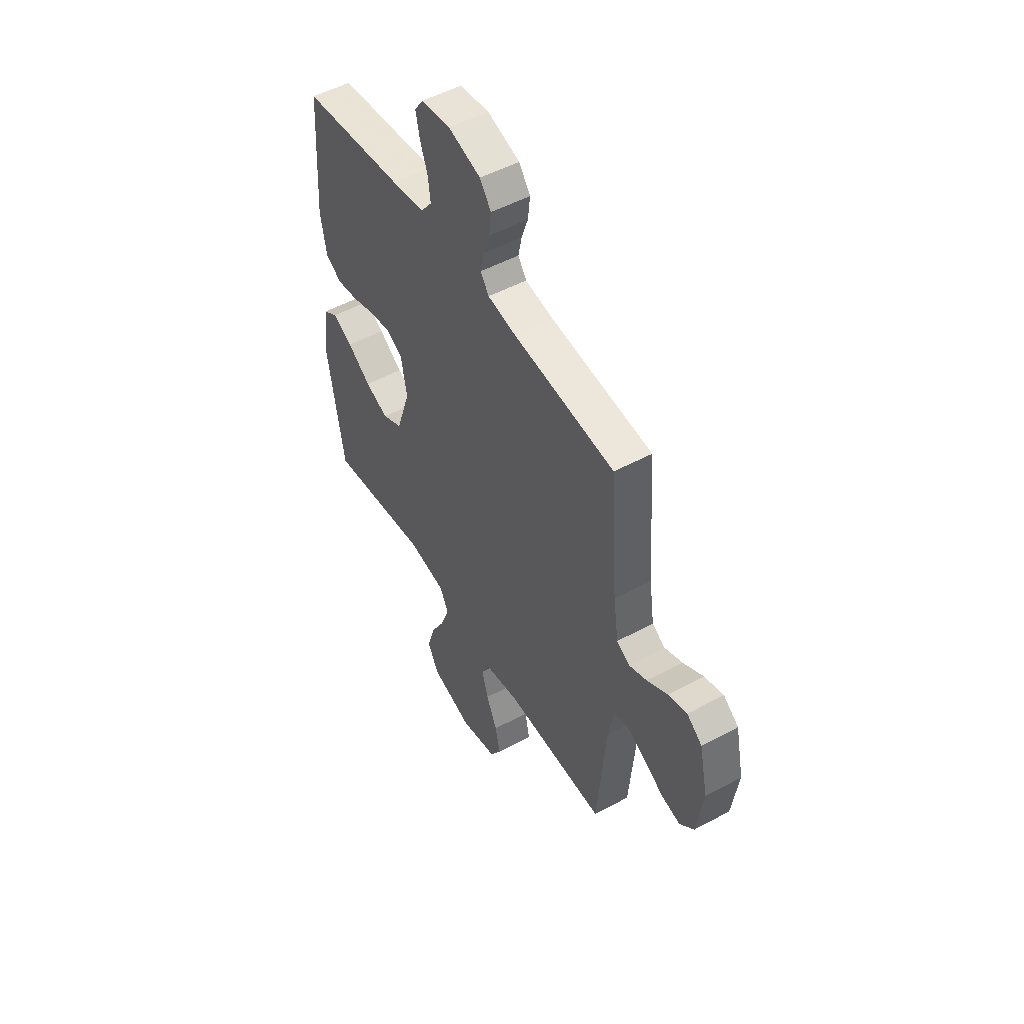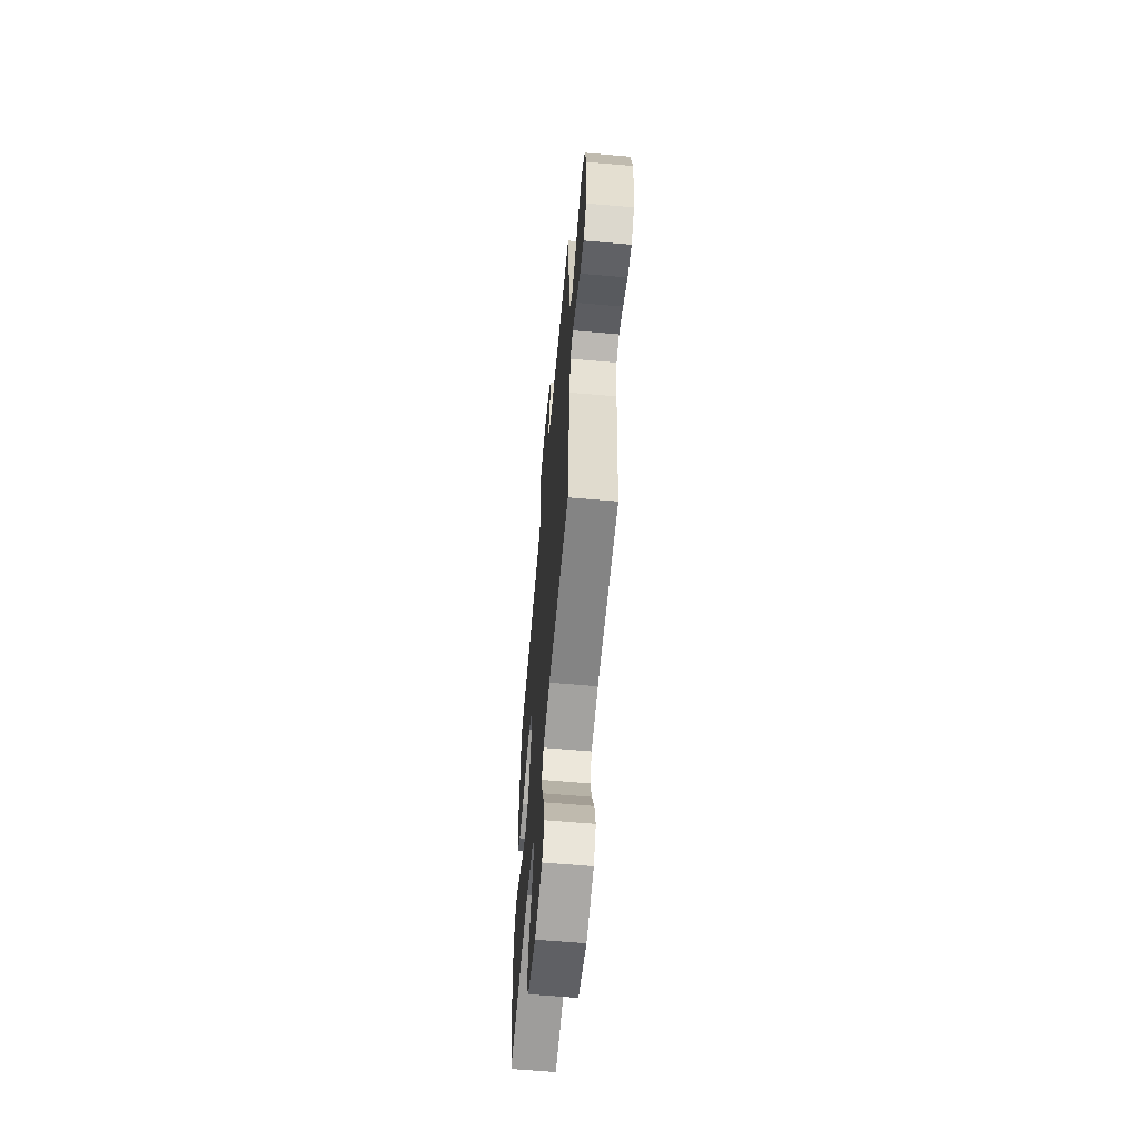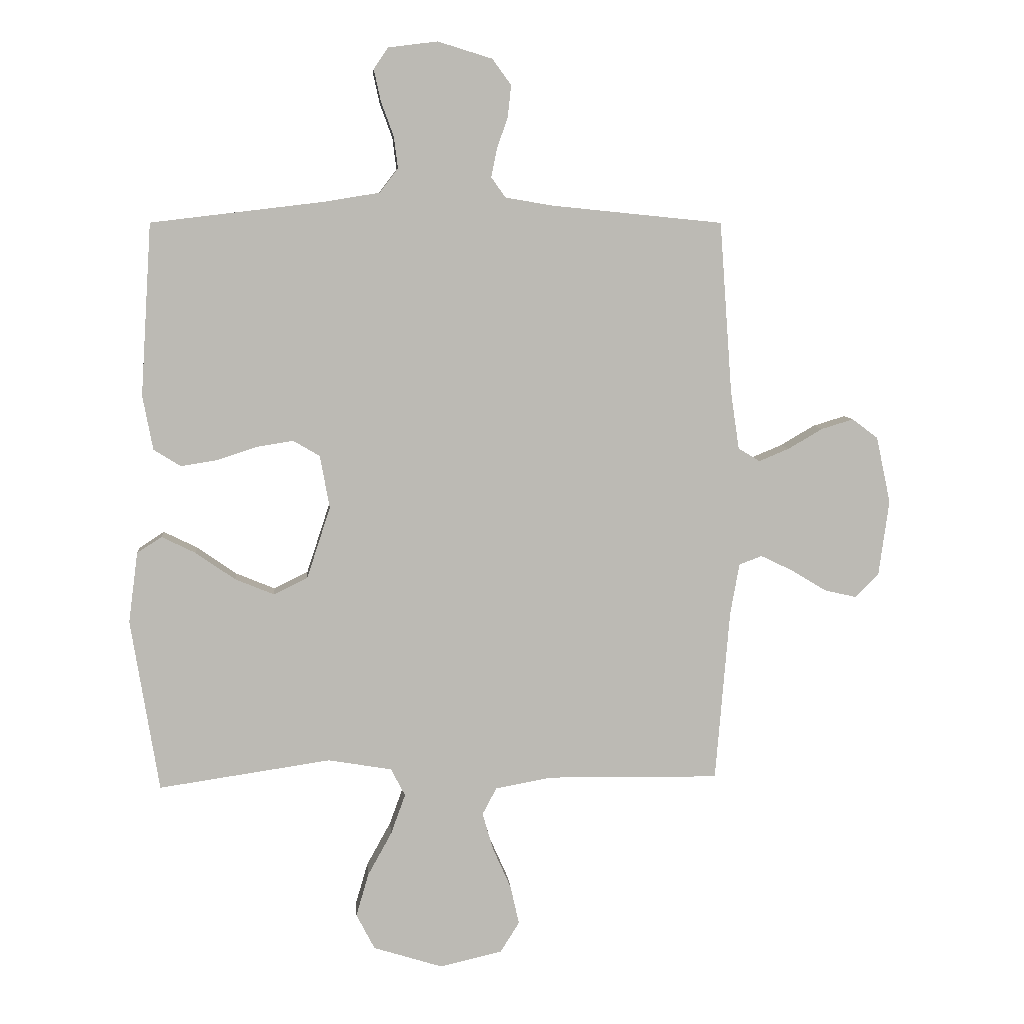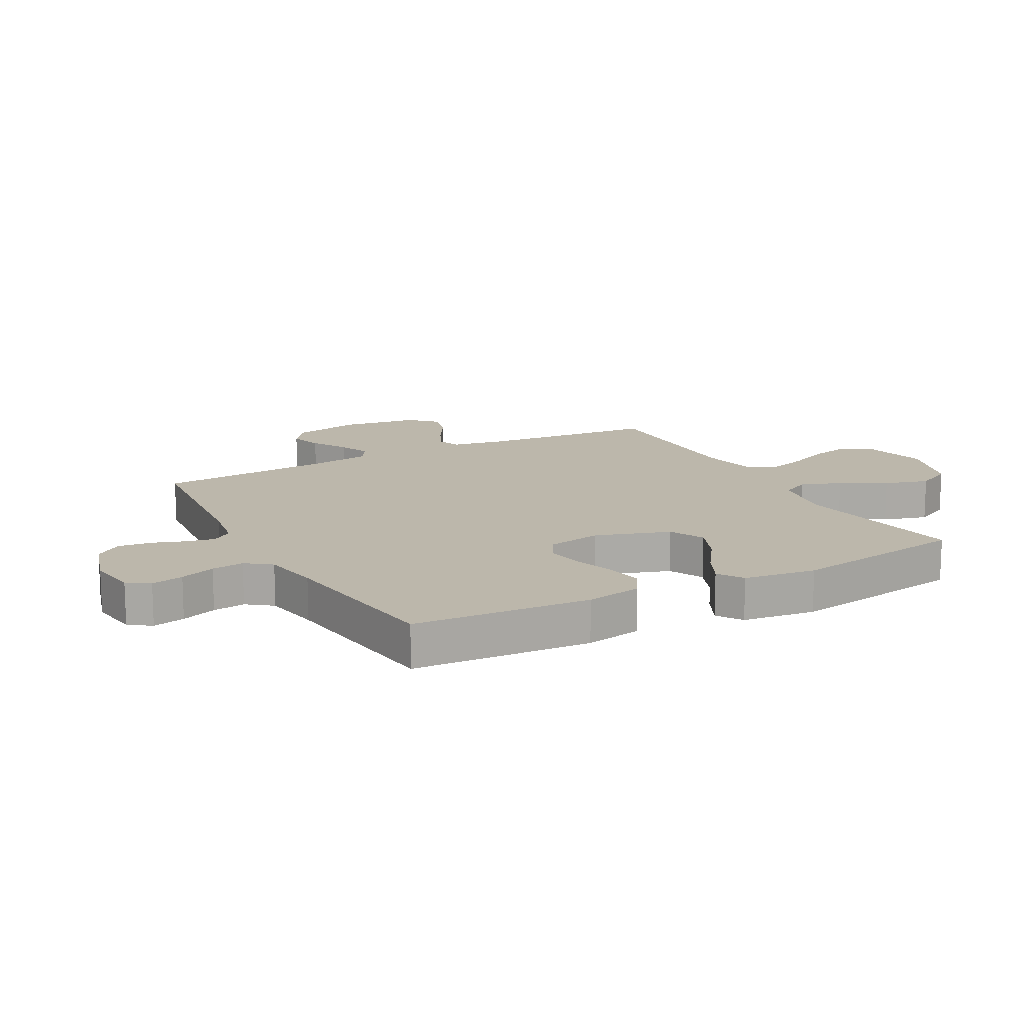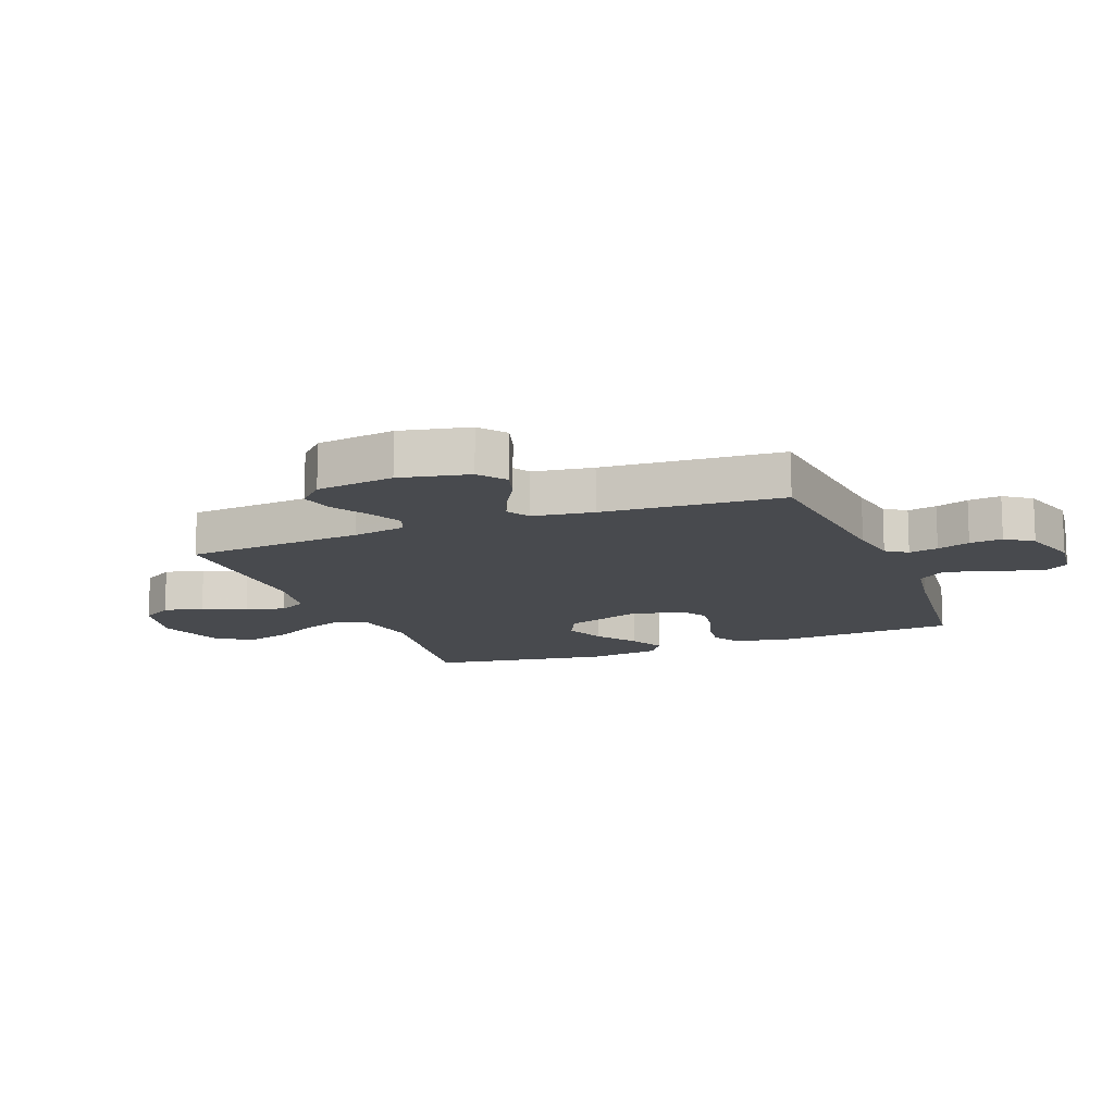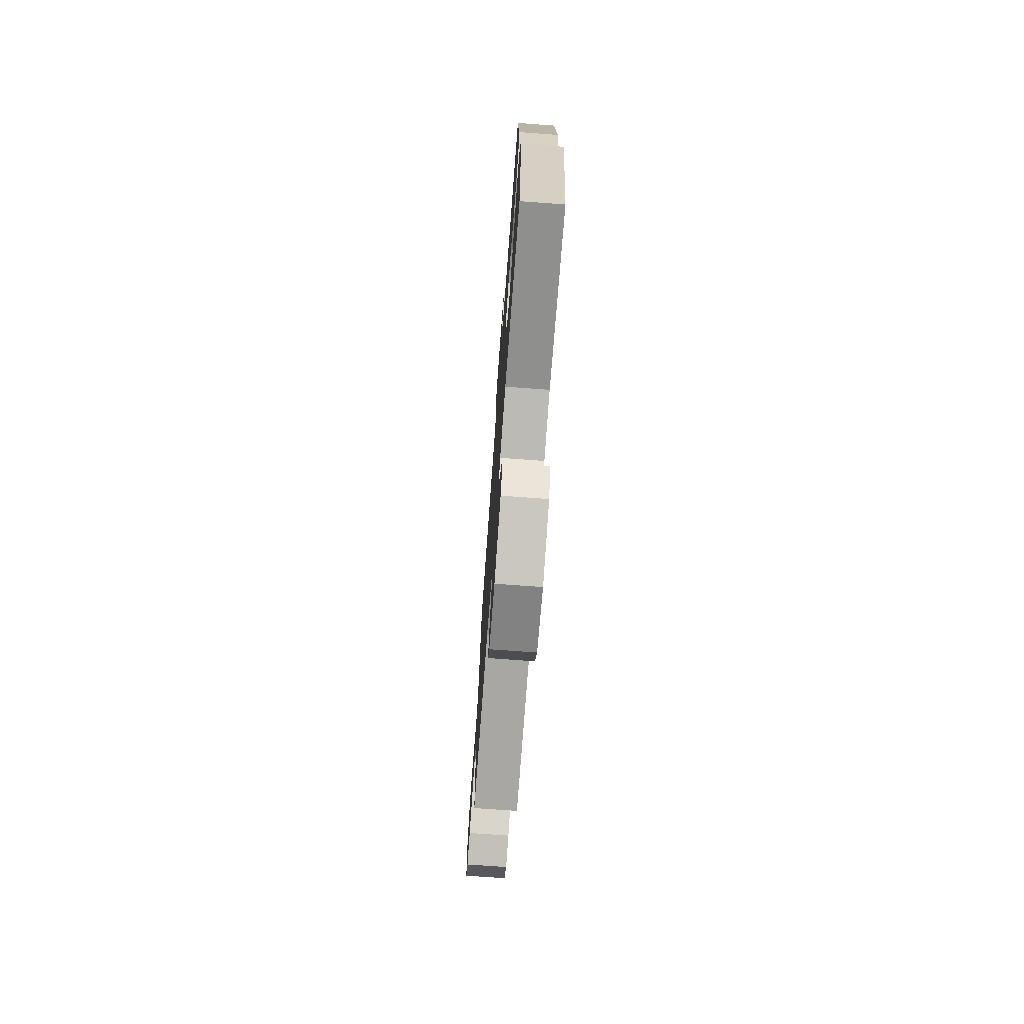
<metadata>
{"format":"obj","ext":"obj","renderer":"f3d","projection":"perspective","resolution":1024,"background":"white","views":[{"elev":51.2,"azim":-120.4,"up":"+Z"},{"elev":-62.1,"azim":-95.1,"up":"+Z"},{"elev":6.9,"azim":175.0,"up":"+Z"},{"elev":14.5,"azim":61.5,"up":"+Y"},{"elev":-13.3,"azim":-68.6,"up":"+Y"},{"elev":-73.7,"azim":85.8,"up":"+Z"}]}
</metadata>
<code>
v -0.5 0.07 0.5
v -0.2 0.07 0.53
v -0.118 0.07 0.544
v -0.093 0.07 0.579
v -0.103 0.07 0.628
v -0.122 0.07 0.683
v -0.128 0.07 0.738
v -0.095 0.07 0.783
v 0 0.07 0.812
v 0.086 0.07 0.801
v 0.111 0.07 0.764
v 0.099 0.07 0.709
v 0.077 0.07 0.649
v 0.07 0.07 0.594
v 0.102 0.07 0.552
v 0.2 0.07 0.536
v 0.5 0.07 0.5
v 0.519 0.07 0.2
v 0.501 0.07 0.105
v 0.454 0.07 0.076
v 0.39 0.07 0.086
v 0.32 0.07 0.109
v 0.257 0.07 0.119
v 0.211 0.07 0.092
v 0.194 0.07 0
v 0.235 0.07 -0.125
v 0.294 0.07 -0.154
v 0.362 0.07 -0.126
v 0.431 0.07 -0.078
v 0.49 0.07 -0.049
v 0.533 0.07 -0.077
v 0.549 0.07 -0.2
v 0.5 0.07 -0.5
v 0.2 0.07 -0.456
v 0.089 0.07 -0.475
v 0.064 0.07 -0.523
v 0.089 0.07 -0.592
v 0.131 0.07 -0.668
v 0.153 0.07 -0.743
v 0.121 0.07 -0.805
v 0 0.07 -0.843
v -0.109 0.07 -0.818
v -0.142 0.07 -0.765
v -0.127 0.07 -0.698
v -0.095 0.07 -0.626
v -0.076 0.07 -0.561
v -0.101 0.07 -0.514
v -0.2 0.07 -0.496
v -0.5 0.07 -0.5
v -0.525 0.07 -0.2
v -0.541 0.07 -0.111
v -0.581 0.07 -0.096
v -0.637 0.07 -0.123
v -0.698 0.07 -0.16
v -0.754 0.07 -0.173
v -0.796 0.07 -0.131
v -0.814 0.07 0
v -0.789 0.07 0.116
v -0.744 0.07 0.15
v -0.688 0.07 0.133
v -0.628 0.07 0.098
v -0.575 0.07 0.076
v -0.537 0.07 0.099
v -0.522 0.07 0.2
v -0.5 0 0.5
v -0.2 0 0.53
v -0.118 0 0.544
v -0.093 0 0.579
v -0.103 0 0.628
v -0.122 0 0.683
v -0.128 0 0.738
v -0.095 0 0.783
v 0 0 0.812
v 0.086 0 0.801
v 0.111 0 0.764
v 0.099 0 0.709
v 0.077 0 0.649
v 0.07 0 0.594
v 0.102 0 0.552
v 0.2 0 0.536
v 0.5 0 0.5
v 0.519 0 0.2
v 0.501 0 0.105
v 0.454 0 0.076
v 0.39 0 0.086
v 0.32 0 0.109
v 0.257 0 0.119
v 0.211 0 0.092
v 0.194 0 0
v 0.235 0 -0.125
v 0.294 0 -0.154
v 0.362 0 -0.126
v 0.431 0 -0.078
v 0.49 0 -0.049
v 0.533 0 -0.077
v 0.549 0 -0.2
v 0.5 0 -0.5
v 0.2 0 -0.456
v 0.089 0 -0.475
v 0.064 0 -0.523
v 0.089 0 -0.592
v 0.131 0 -0.668
v 0.153 0 -0.743
v 0.121 0 -0.805
v 0 0 -0.843
v -0.109 0 -0.818
v -0.142 0 -0.765
v -0.127 0 -0.698
v -0.095 0 -0.626
v -0.076 0 -0.561
v -0.101 0 -0.514
v -0.2 0 -0.496
v -0.5 0 -0.5
v -0.525 0 -0.2
v -0.541 0 -0.111
v -0.581 0 -0.096
v -0.637 0 -0.123
v -0.698 0 -0.16
v -0.754 0 -0.173
v -0.796 0 -0.131
v -0.814 0 0
v -0.789 0 0.116
v -0.744 0 0.15
v -0.688 0 0.133
v -0.628 0 0.098
v -0.575 0 0.076
v -0.537 0 0.099
v -0.522 0 0.2
f 59 60 61
f 58 59 61
f 57 58 61
f 56 57 61
f 55 56 61
f 54 55 61
f 53 54 61
f 52 53 61 62
f 51 52 62 63
f 48 49 50
f 51 63 64
f 50 51 64
f 48 50 64
f 47 48 64
f 43 44 45
f 42 43 45
f 41 42 45
f 40 41 45
f 39 40 45
f 38 39 45
f 37 38 45
f 36 37 45 46
f 35 36 46 47
f 32 33 34
f 31 32 34
f 30 31 34
f 29 30 34
f 28 29 34
f 27 28 34 35
f 35 47 64
f 27 35 64
f 26 27 64
f 20 21 22
f 19 20 22
f 18 19 22
f 17 18 22
f 16 17 22
f 15 16 22 23
f 14 15 23 24
f 11 12 13
f 10 11 13
f 9 10 13
f 8 9 13
f 7 8 13
f 6 7 13
f 5 6 13
f 4 5 13 14
f 14 24 25
f 4 14 25
f 3 4 25
f 64 1 2
f 25 26 64
f 3 25 64
f 2 3 64
f 125 124 123
f 125 123 122
f 125 122 121
f 125 121 120
f 125 120 119
f 125 119 118
f 125 118 117
f 126 125 117 116
f 127 126 116 115
f 114 113 112
f 128 127 115
f 128 115 114
f 128 114 112
f 128 112 111
f 109 108 107
f 109 107 106
f 109 106 105
f 109 105 104
f 109 104 103
f 109 103 102
f 109 102 101
f 110 109 101 100
f 111 110 100 99
f 98 97 96
f 98 96 95
f 98 95 94
f 98 94 93
f 98 93 92
f 99 98 92 91
f 128 111 99
f 128 99 91
f 128 91 90
f 86 85 84
f 86 84 83
f 86 83 82
f 86 82 81
f 86 81 80
f 87 86 80 79
f 88 87 79 78
f 77 76 75
f 77 75 74
f 77 74 73
f 77 73 72
f 77 72 71
f 77 71 70
f 77 70 69
f 78 77 69 68
f 89 88 78
f 89 78 68
f 89 68 67
f 66 65 128
f 128 90 89
f 128 89 67
f 128 67 66
f 1 65 66 2
f 2 66 67 3
f 3 67 68 4
f 4 68 69 5
f 5 69 70 6
f 6 70 71 7
f 7 71 72 8
f 8 72 73 9
f 9 73 74 10
f 10 74 75 11
f 11 75 76 12
f 12 76 77 13
f 13 77 78 14
f 14 78 79 15
f 15 79 80 16
f 16 80 81 17
f 17 81 82 18
f 18 82 83 19
f 19 83 84 20
f 20 84 85 21
f 21 85 86 22
f 22 86 87 23
f 23 87 88 24
f 24 88 89 25
f 25 89 90 26
f 26 90 91 27
f 27 91 92 28
f 28 92 93 29
f 29 93 94 30
f 30 94 95 31
f 31 95 96 32
f 32 96 97 33
f 33 97 98 34
f 34 98 99 35
f 35 99 100 36
f 36 100 101 37
f 37 101 102 38
f 38 102 103 39
f 39 103 104 40
f 40 104 105 41
f 41 105 106 42
f 42 106 107 43
f 43 107 108 44
f 44 108 109 45
f 45 109 110 46
f 46 110 111 47
f 47 111 112 48
f 48 112 113 49
f 49 113 114 50
f 50 114 115 51
f 51 115 116 52
f 52 116 117 53
f 53 117 118 54
f 54 118 119 55
f 55 119 120 56
f 56 120 121 57
f 57 121 122 58
f 58 122 123 59
f 59 123 124 60
f 60 124 125 61
f 61 125 126 62
f 62 126 127 63
f 63 127 128 64
f 64 128 65 1

</code>
